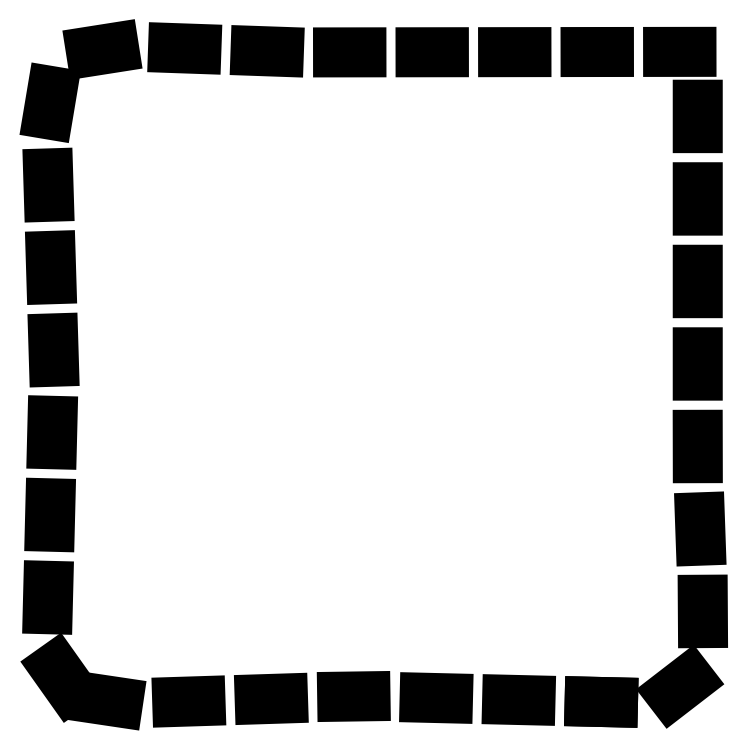
<metadata>
{"format":"dxf","ext":"dxf","renderer":"ezdxf+matplotlib","layout":"modelspace","background":"white","min_lineweight":24,"dpi":150}
</metadata>
<code>
0
SECTION
2
ENTITIES
0
LINE
8
0
10
12.78
20
0.4503
30
0
11
12.27
21
0.4625
31
0
0
LINE
8
0
10
12.78
20
0.4503
30
0
11
12.27
21
0.4625
31
0
0
LINE
8
0
10
10.98
20
0.4934
30
0
11
10.47
21
0.5057
31
0
0
LINE
8
0
10
9.179
20
0.5366
30
0
11
8.668
21
0.5488
31
0
0
LINE
8
0
10
7.379
20
0.5797
30
0
11
6.87
21
0.5723
31
0
0
LINE
8
0
10
5.58
20
0.5315
30
0
11
5.07
21
0.5154
31
0
0
LINE
8
0
10
3.78
20
0.4745
30
0
11
3.271
21
0.4584
31
0
0
LINE
8
0
10
1.983
20
0.4527
30
0
11
1.479
21
0.5276
31
0
0
LINE
8
0
10
0.9276
20
0.7596
30
0
11
0.6094
21
1.208
31
0
0
LINE
8
0
10
0.4477
20
2.48
30
0
11
0.4606
21
2.99
31
0
0
LINE
8
0
10
0.4931
20
4.279
30
0
11
0.5059
21
4.79
31
0
0
LINE
8
0
10
0.5384
20
6.079
30
0
11
0.5513
21
6.589
31
0
0
LINE
8
0
10
0.582
20
7.878
30
0
11
0.5664
21
8.388
31
0
0
LINE
8
0
10
0.5269
20
9.678
30
0
11
0.5113
21
10.19
31
0
0
LINE
8
0
10
0.4719
20
11.48
30
0
11
0.4562
21
11.99
31
0
0
LINE
8
0
10
0.4588
20
13.28
30
0
11
0.543
21
13.78
31
0
0
LINE
8
0
10
1.39
20
14.65
30
0
11
1.893
21
14.73
31
0
0
LINE
8
0
10
3.181
20
14.72
30
0
11
3.691
21
14.7
31
0
0
LINE
8
0
10
4.98
20
14.66
30
0
11
5.49
21
14.64
31
0
0
LINE
8
0
10
6.779
20
14.63
30
0
11
7.29
21
14.63
31
0
0
LINE
8
0
10
8.579
20
14.63
30
0
11
9.089
21
14.63
31
0
0
LINE
8
0
10
10.38
20
14.63
30
0
11
10.89
21
14.63
31
0
0
LINE
8
0
10
12.18
20
14.63
30
0
11
12.69
21
14.63
31
0
0
LINE
8
0
10
13.98
20
14.64
30
0
11
14.49
21
14.64
31
0
0
LINE
8
0
10
14.63
20
13.48
30
0
11
14.63
21
12.97
31
0
0
LINE
8
0
10
14.63
20
11.68
30
0
11
14.63
21
11.17
31
0
0
LINE
8
0
10
14.63
20
9.885
30
0
11
14.63
21
9.374
31
0
0
LINE
8
0
10
14.63
20
8.084
30
0
11
14.63
21
7.575
31
0
0
LINE
8
0
10
14.63
20
6.284
30
0
11
14.63
21
5.775
31
0
0
LINE
8
0
10
14.67
20
4.485
30
0
11
14.69
21
3.975
31
0
0
LINE
8
0
10
14.74
20
2.687
30
0
11
14.74
21
2.177
31
0
0
LINE
8
0
10
14.44
20
0.9419
30
0
11
14.04
21
0.6357
31
0
0
ENDSEC
0
EOF

</code>
